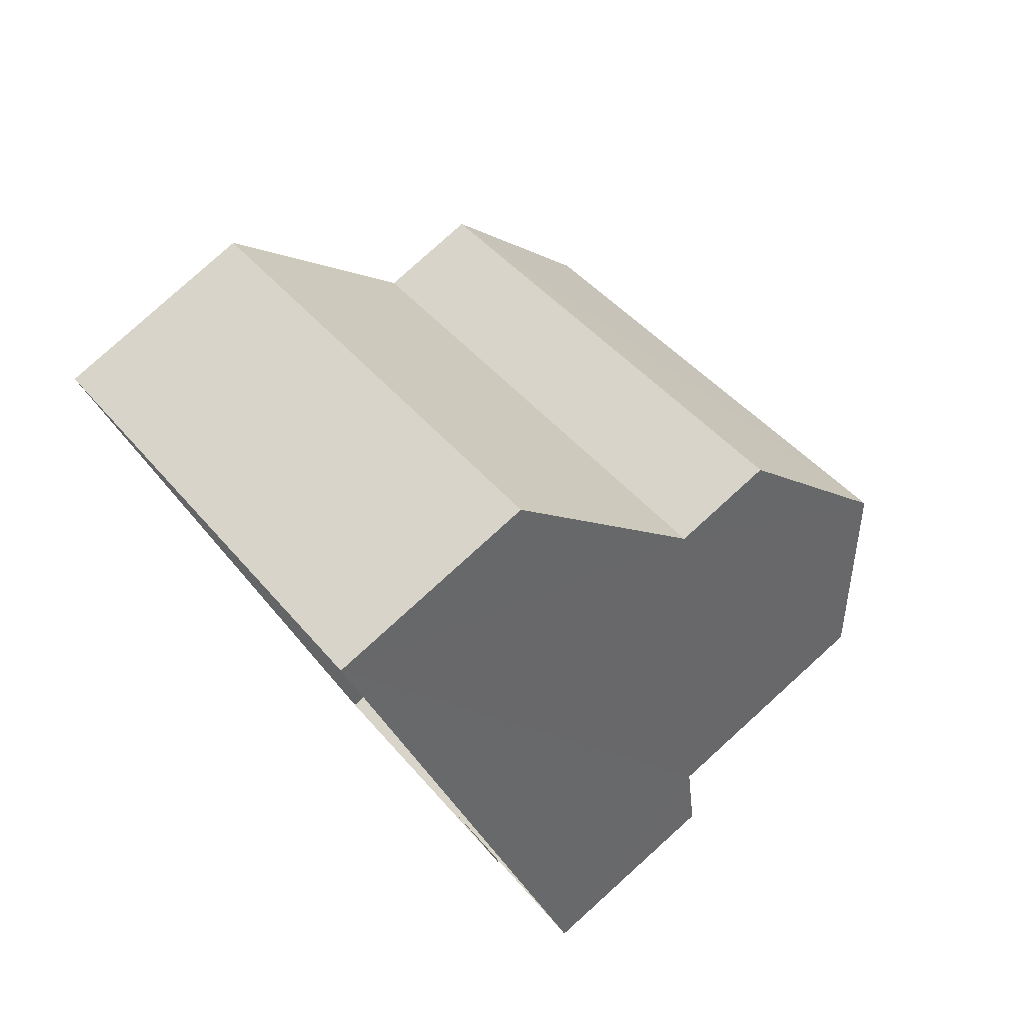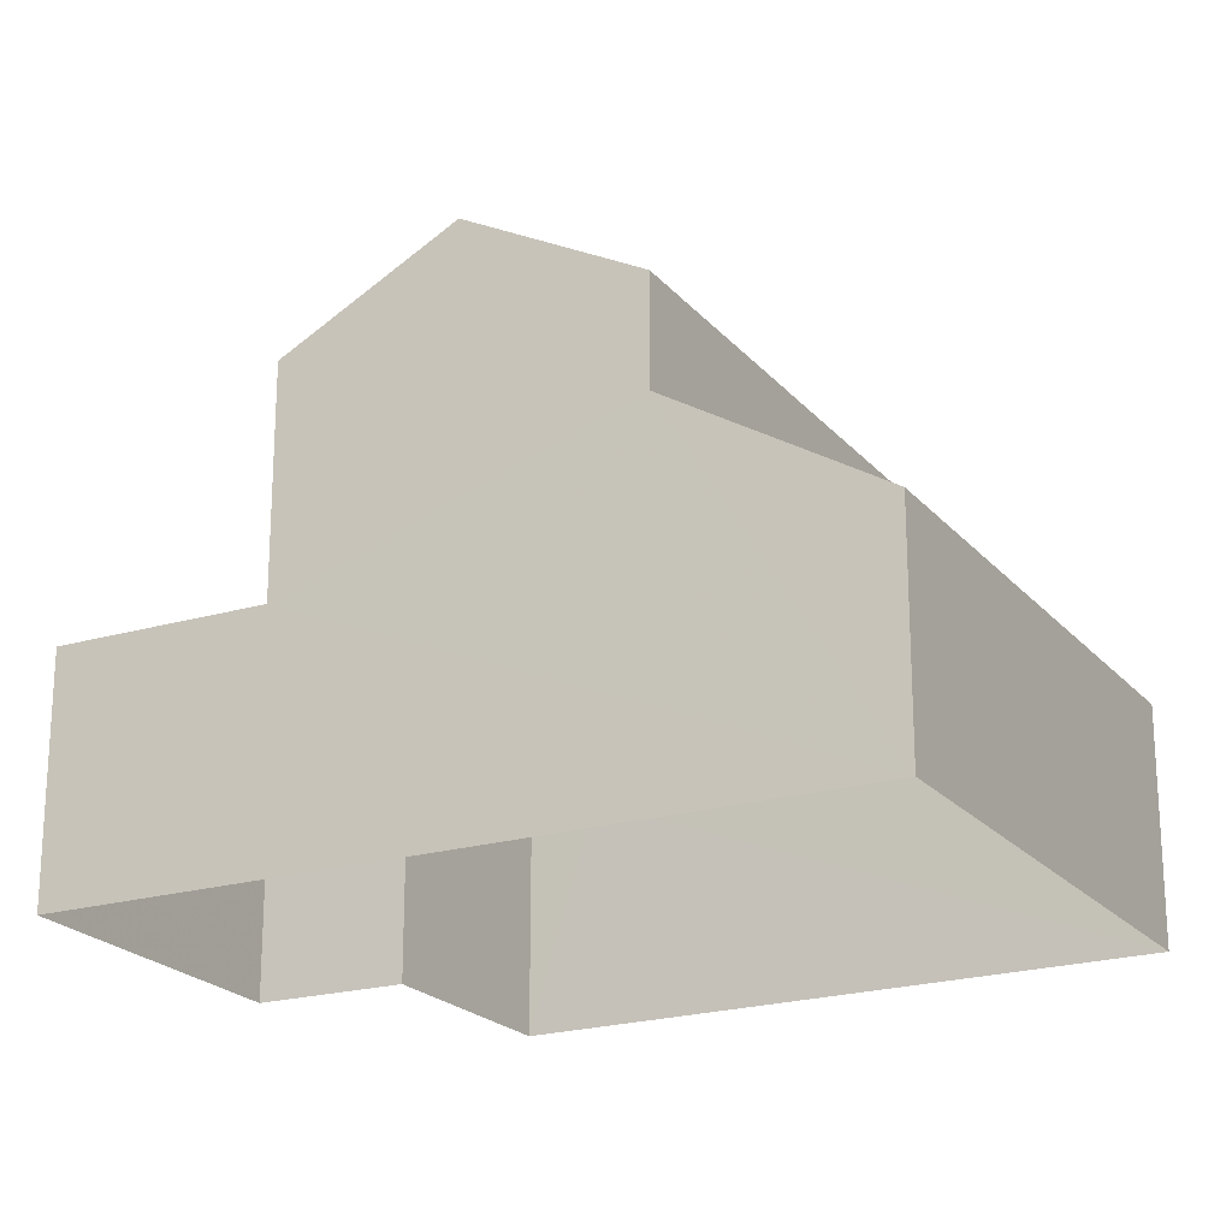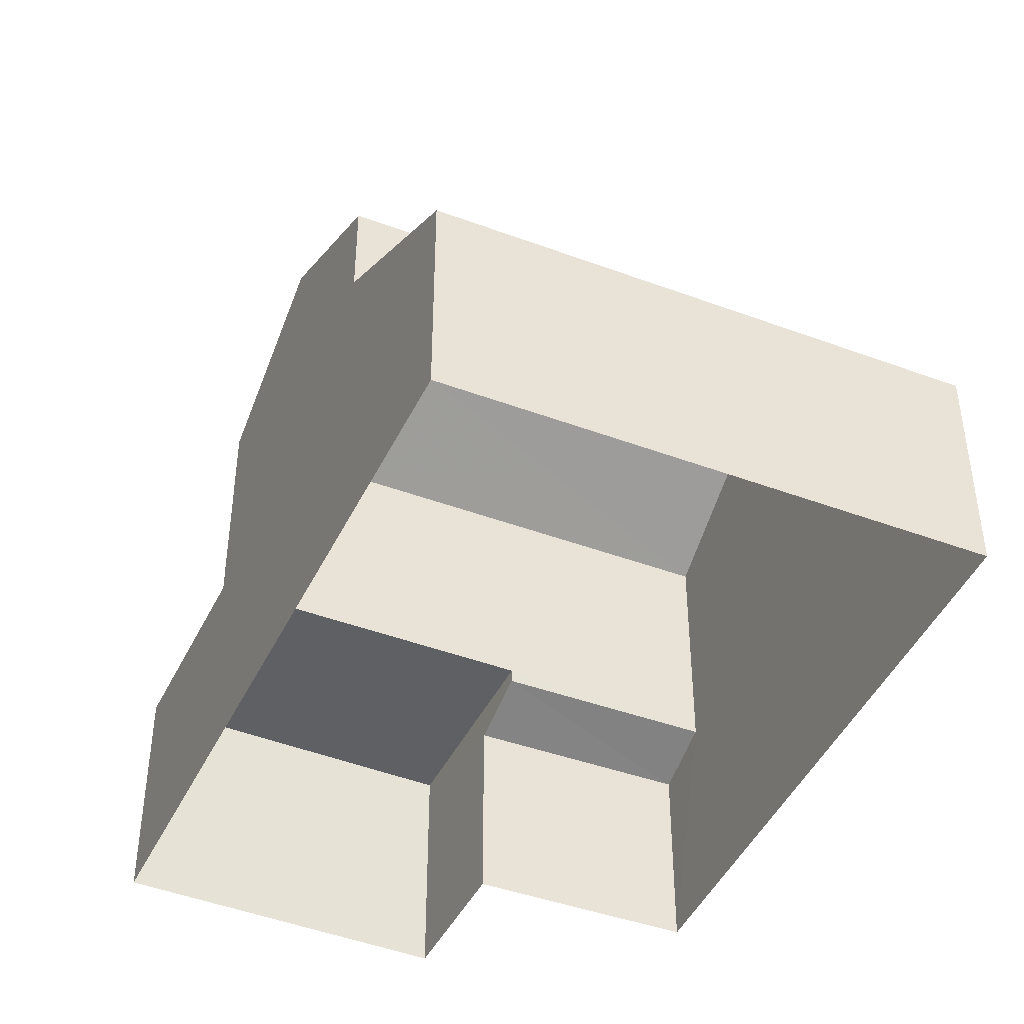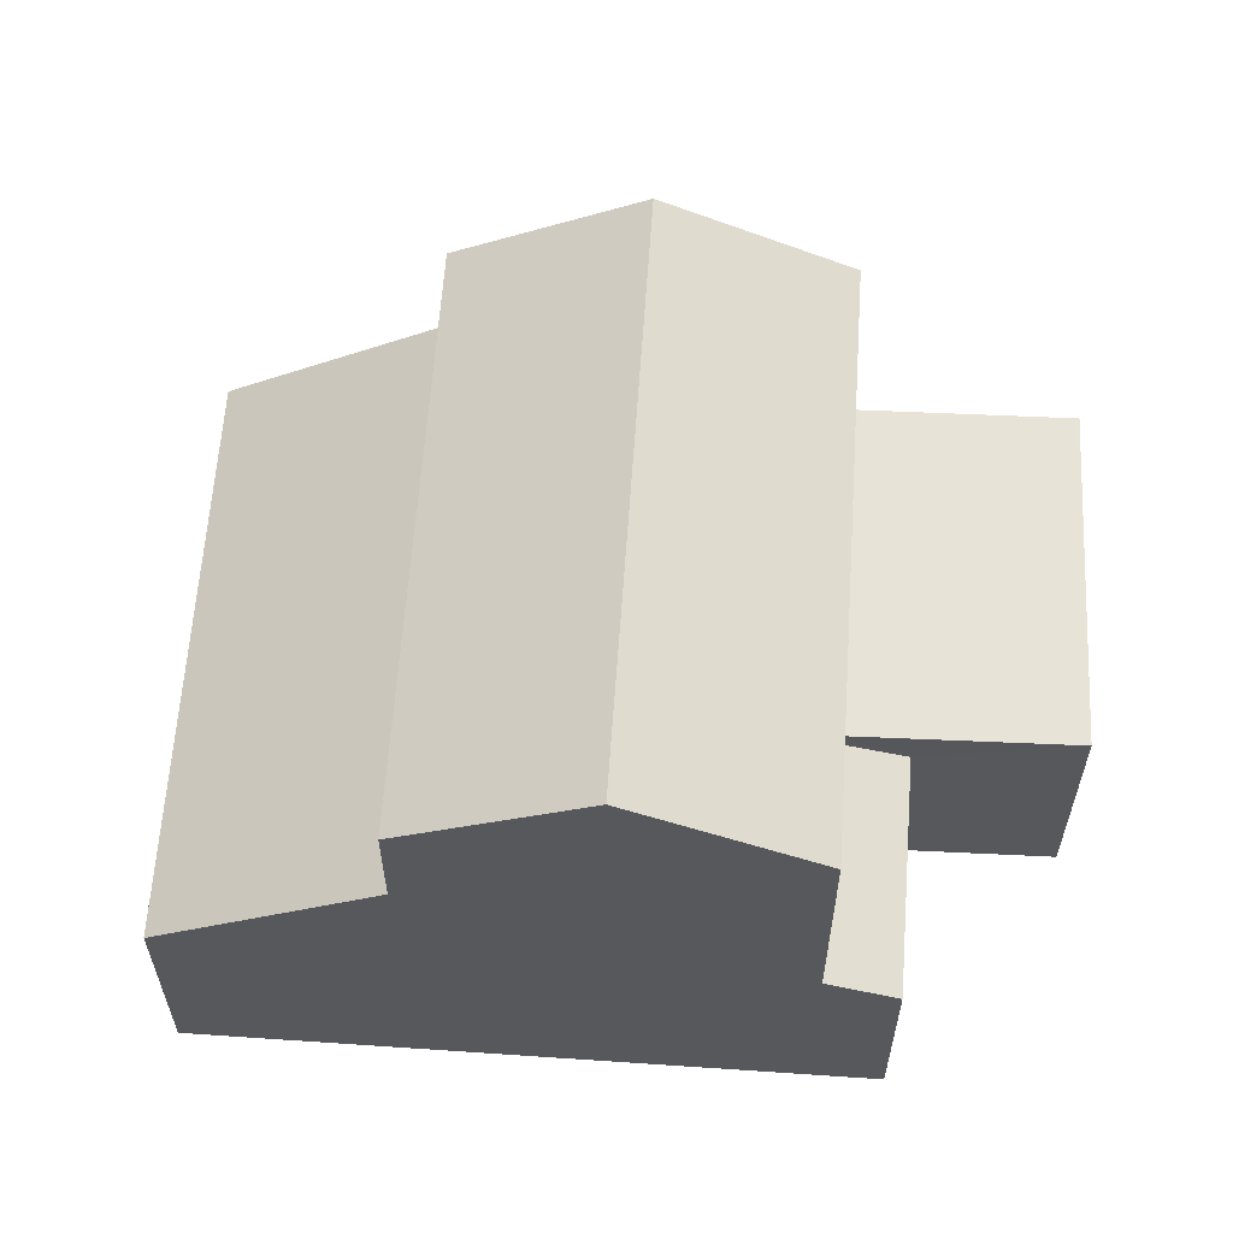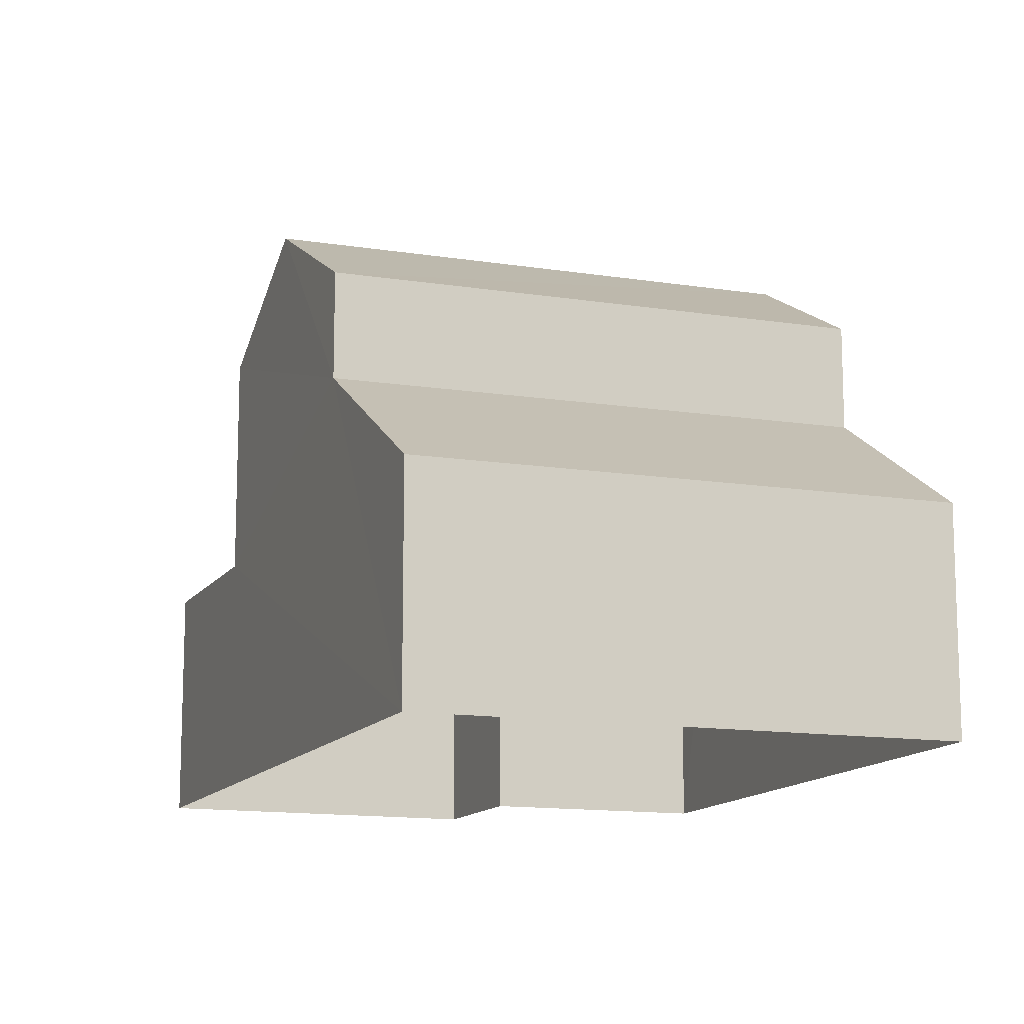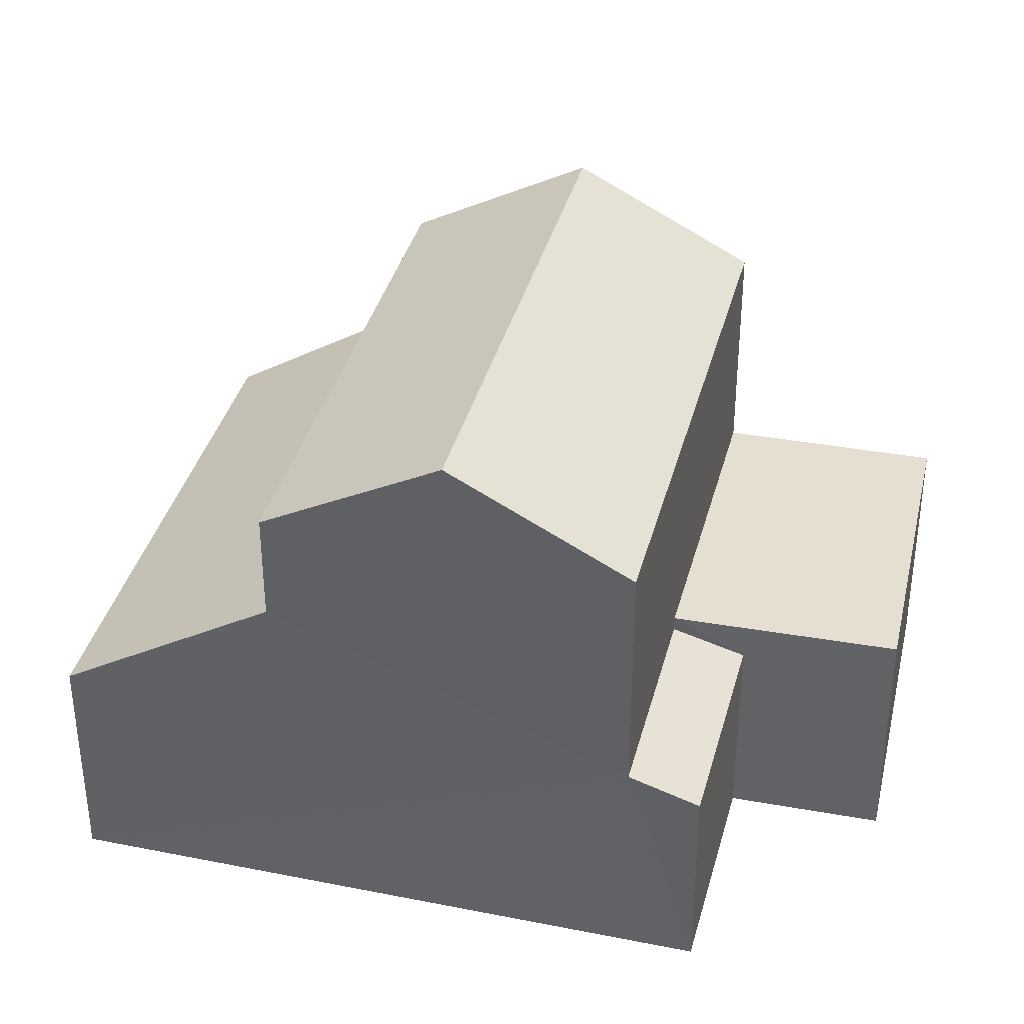
<metadata>
{"format":"obj","ext":"obj","renderer":"f3d","projection":"perspective","resolution":1024,"background":"white","views":[{"elev":79.9,"azim":-132.0,"up":"+Y"},{"elev":-21.5,"azim":87.8,"up":"+Z"},{"elev":-44.5,"azim":125.6,"up":"+Z"},{"elev":61.8,"azim":-117.0,"up":"+Z"},{"elev":-13.1,"azim":129.1,"up":"+Z"},{"elev":37.5,"azim":-106.7,"up":"+Z"}]}
</metadata>
<code>
v -2.239e+05 -1.272e+05 17.9
v -2.239e+05 -1.272e+05 17.9
v -2.239e+05 -1.272e+05 17.9
v -2.239e+05 -1.272e+05 17.9
v -2.239e+05 -1.272e+05 17.9
v -2.239e+05 -1.272e+05 17.9
v -2.239e+05 -1.272e+05 24.04
v -2.239e+05 -1.272e+05 24.04
v -2.239e+05 -1.272e+05 25.27
v -2.239e+05 -1.272e+05 25.27
v -2.239e+05 -1.272e+05 24.04
v -2.239e+05 -1.272e+05 24.04
v -2.239e+05 -1.272e+05 21.07
v -2.239e+05 -1.272e+05 21.07
v -2.239e+05 -1.272e+05 21.07
v -2.239e+05 -1.272e+05 21.07
v -2.239e+05 -1.272e+05 20.88
v -2.239e+05 -1.272e+05 20.87
v -2.239e+05 -1.272e+05 20.58
v -2.239e+05 -1.272e+05 20.58
v -2.239e+05 -1.272e+05 22.62
v -2.239e+05 -1.272e+05 20.92
v -2.239e+05 -1.272e+05 20.92
v -2.239e+05 -1.272e+05 22.62
f 1 2 3
f 3 4 1
f 5 2 1
f 6 5 1
f 7 8 9
f 10 7 9
f 11 12 10
f 9 11 10
f 13 14 15
f 13 16 14
f 17 18 19
f 20 17 19
f 21 22 23
f 21 24 22
f 21 12 11
f 24 21 11
f 15 3 13
f 8 13 24
f 9 8 24
f 11 9 24
f 13 3 2
f 24 2 22
f 24 13 2
f 23 2 5
f 23 22 2
f 1 4 20
f 4 14 20
f 20 16 17
f 20 14 16
f 1 19 6
f 1 20 19
f 7 10 21
f 10 12 21
f 18 7 21
f 19 18 6
f 6 18 5
f 5 21 23
f 18 21 5
f 15 4 3
f 15 14 4
f 18 16 7
f 7 16 8
f 18 17 16
f 8 16 13

</code>
